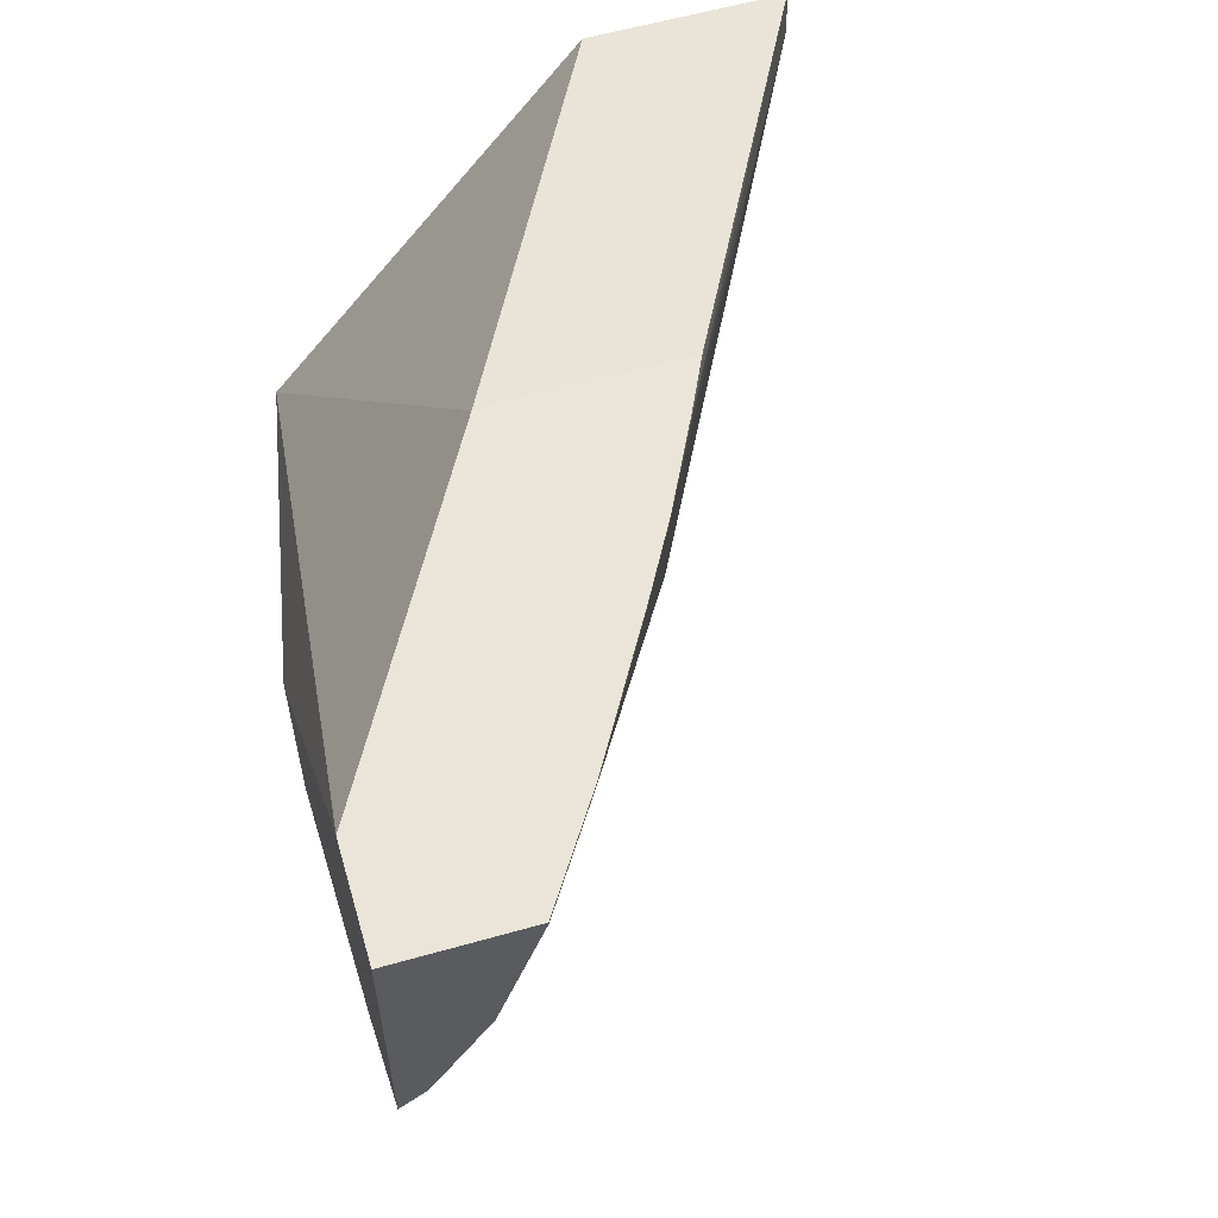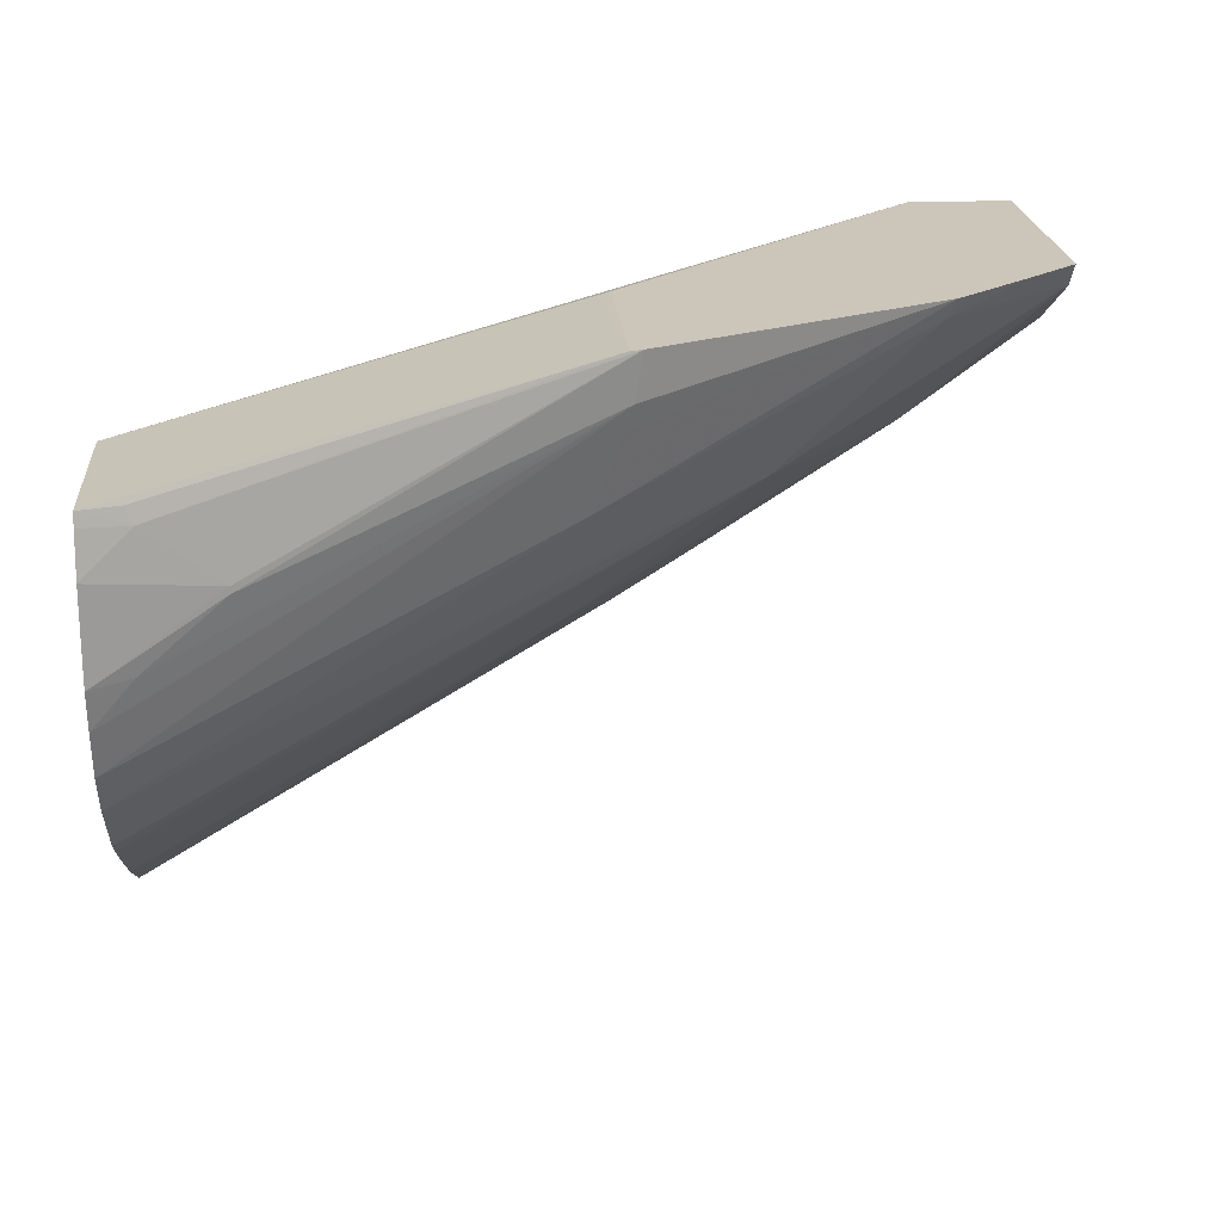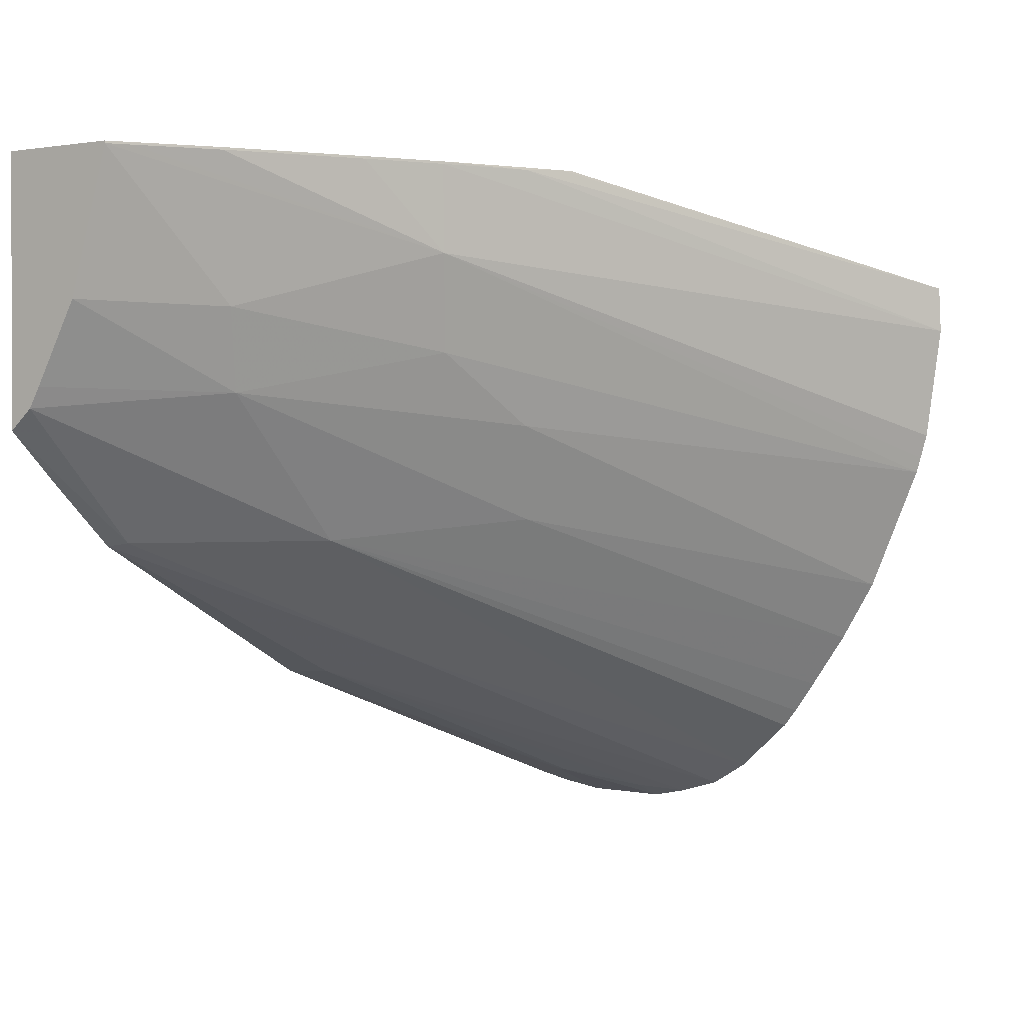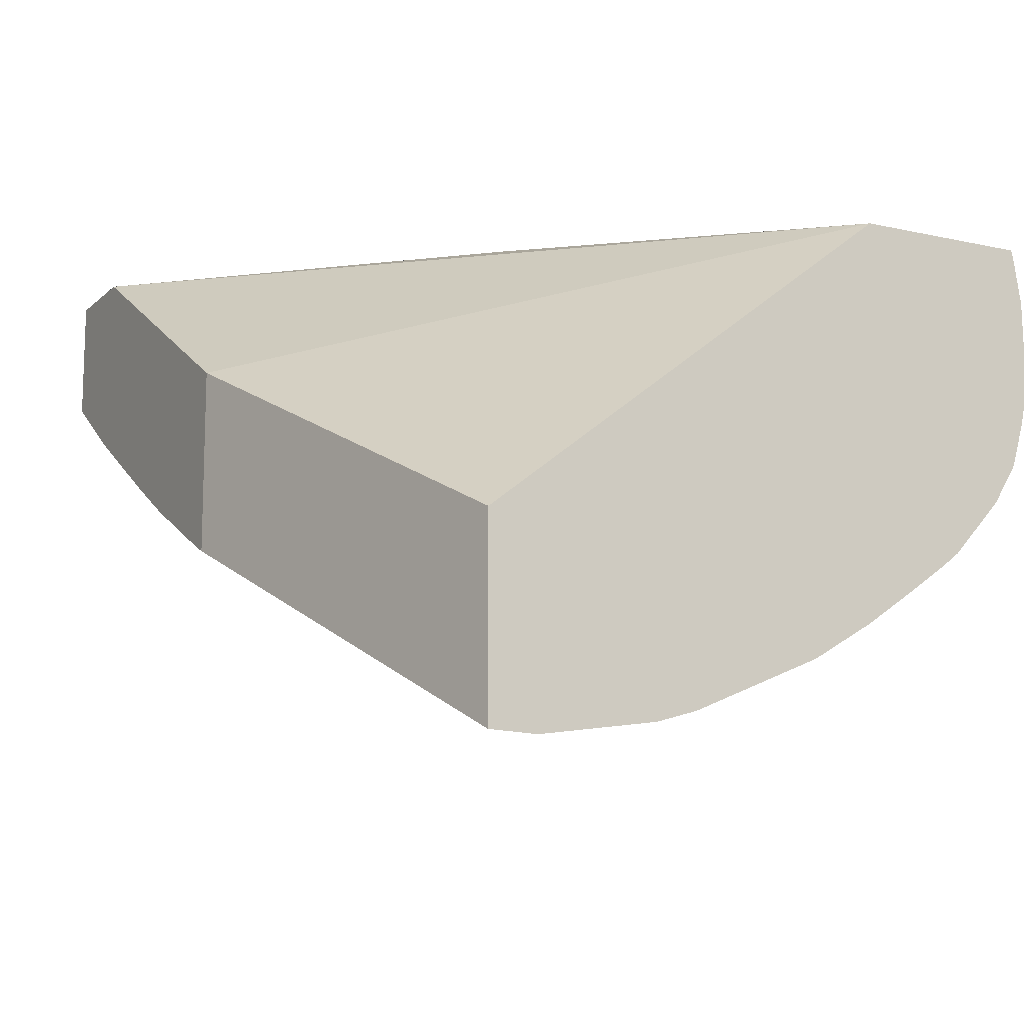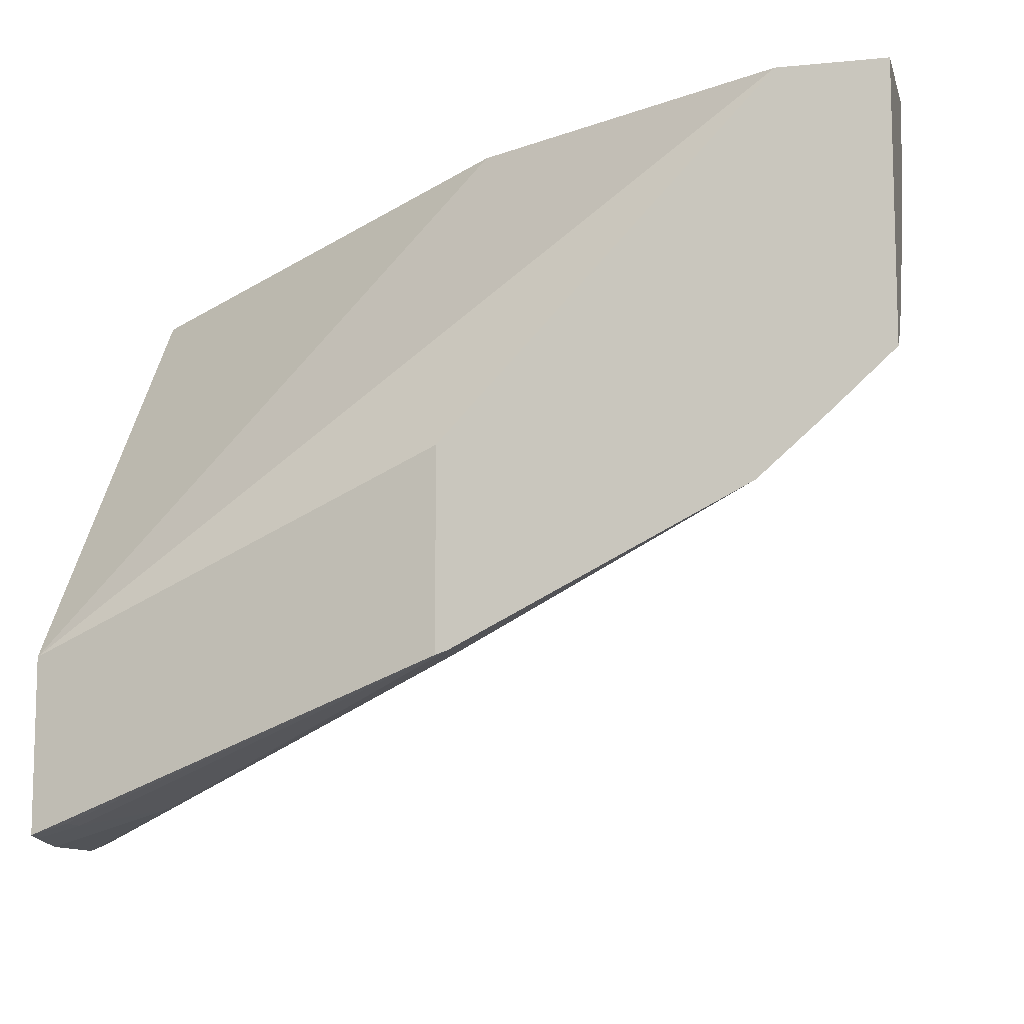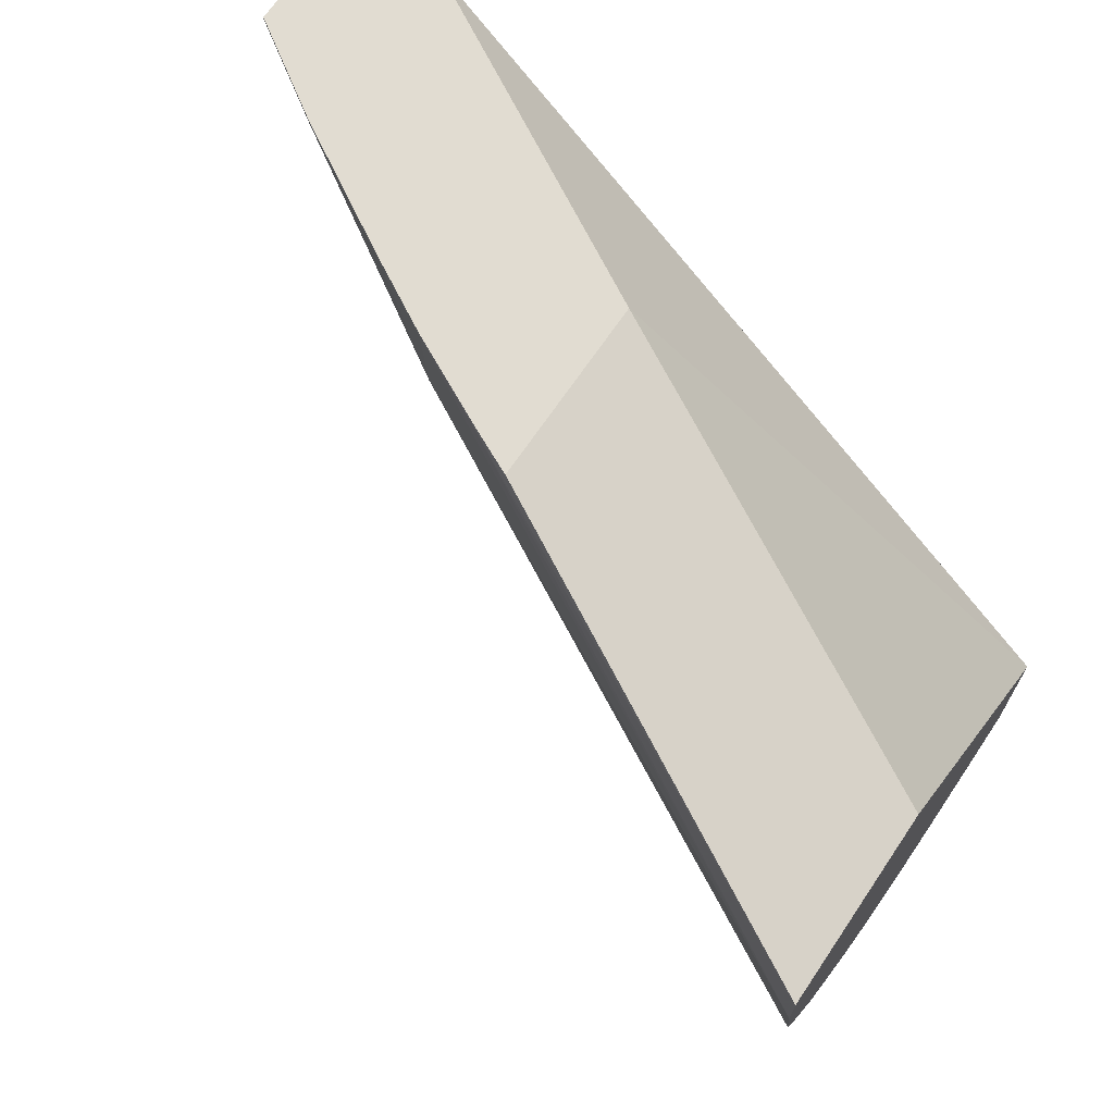
<metadata>
{"format":"obj","ext":"obj","renderer":"f3d","projection":"perspective","resolution":1024,"background":"white","views":[{"elev":59.4,"azim":73.8,"up":"+Y"},{"elev":20.9,"azim":-4.4,"up":"+Z"},{"elev":0.8,"azim":124.6,"up":"+Y"},{"elev":-12.0,"azim":-117.9,"up":"+Z"},{"elev":-10.1,"azim":14.1,"up":"+Y"},{"elev":69.1,"azim":-145.9,"up":"+Y"}]}
</metadata>
<code>
v 0.01669 0.1567 0.03669
v 0.01669 0.1549 0.03669
v 0.01669 0.1567 0.03587
v 0.016 0.1567 0.03669
v 0.0163 0.1546 0.03669
v 0.01578 0.1542 0.03657
v 0.01669 0.1551 0.03653
v 0.01669 0.1567 0.03587
v 0.01655 0.1567 0.03578
v 0.01607 0.1567 0.03547
v 0.01607 0.1567 0.03547
v 0.01389 0.1567 0.0355
v 0.01109 0.1533 0.03623
v 0.01389 0.1545 0.03669
v 0.01584 0.1542 0.03669
v 0.01478 0.1542 0.03565
v 0.01371 0.1533 0.03575
v 0.01669 0.1552 0.03645
v 0.01571 0.1552 0.03568
v 0.01669 0.1557 0.03616
v 0.01588 0.1557 0.03557
v 0.01474 0.1561 0.03473
v 0.01525 0.1567 0.03499
v 0.01523 0.1567 0.03498
v 0.01389 0.1567 0.03429
v 0.01109 0.156 0.03412
v 0.01109 0.1522 0.03623
v 0.01389 0.1532 0.03669
v 0.01397 0.1532 0.03669
v 0.01393 0.1532 0.03639
v 0.01387 0.1532 0.03623
v 0.01109 0.1524 0.03451
v 0.01109 0.1527 0.03415
v 0.01109 0.1528 0.03406
v 0.01109 0.153 0.03391
v 0.01109 0.1534 0.03366
v 0.01368 0.1543 0.0348
v 0.01109 0.1522 0.03477
v 0.01394 0.155 0.03463
v 0.01458 0.1555 0.03484
v 0.01636 0.1557 0.03592
v 0.01511 0.1557 0.03507
v 0.01477 0.1567 0.03472
v 0.01109 0.1547 0.03305
v 0.01109 0.1548 0.03302
v 0.01109 0.1549 0.03297
v 0.01109 0.1557 0.03286
v 0.01477 0.1567 0.03472
v 0.01396 0.1567 0.03432
v 0.01109 0.156 0.03288
v 0.01109 0.1521 0.03614
v 0.01137 0.1522 0.03612
v 0.01133 0.1522 0.03623
v 0.01182 0.1523 0.03575
v 0.01182 0.1523 0.03571
v 0.01133 0.1522 0.03533
v 0.01109 0.1521 0.03506
v 0.01109 0.1538 0.03341
v 0.01421 0.1567 0.03444
v 0.01421 0.1567 0.03444
v 0.01109 0.1521 0.03587
v 0.01109 0.1521 0.0353
f 1 2 7
f 1 7 18
f 1 18 20
f 1 20 8
f 1 8 3
f 1 3 11
f 1 11 24
f 1 24 48
f 1 48 60
f 1 60 49
f 1 49 25
f 1 25 12
f 1 12 4
f 1 4 14
f 1 14 28
f 1 28 29
f 1 29 15
f 1 15 5
f 1 5 2
f 2 5 6
f 2 6 7
f 3 8 9
f 3 9 10
f 3 10 11
f 4 12 13
f 4 13 14
f 5 15 6
f 6 16 7
f 6 15 17
f 6 17 16
f 7 16 19
f 7 19 18
f 8 20 21
f 8 21 22
f 8 22 9
f 9 22 10
f 10 23 24
f 10 24 11
f 10 22 23
f 12 25 50
f 12 50 26
f 12 26 13
f 13 26 50
f 13 50 47
f 13 47 46
f 13 46 45
f 13 45 44
f 13 44 58
f 13 58 36
f 13 36 35
f 13 35 34
f 13 34 33
f 13 33 32
f 13 32 38
f 13 38 57
f 13 57 62
f 13 62 61
f 13 61 51
f 13 51 27
f 13 27 28
f 13 28 14
f 15 29 30
f 15 30 31
f 15 31 17
f 16 17 32
f 16 32 33
f 16 33 34
f 16 34 35
f 16 35 36
f 16 36 37
f 16 37 19
f 17 31 38
f 17 38 32
f 18 19 20
f 19 39 40
f 19 40 21
f 19 21 41
f 19 41 20
f 19 37 39
f 20 41 21
f 21 40 42
f 21 42 22
f 22 43 23
f 22 42 40
f 22 40 44
f 22 44 45
f 22 45 46
f 22 46 47
f 22 47 43
f 23 43 48
f 23 48 24
f 25 49 50
f 27 51 52
f 27 52 53
f 27 53 28
f 28 53 52
f 28 52 29
f 29 52 54
f 29 54 55
f 29 55 30
f 30 55 56
f 30 56 57
f 30 57 38
f 30 38 31
f 36 58 37
f 37 58 39
f 39 58 44
f 39 44 40
f 43 47 59
f 43 59 48
f 47 50 59
f 48 59 60
f 49 60 59
f 49 59 50
f 51 61 52
f 52 61 54
f 54 61 62
f 54 62 55
f 55 62 56
f 56 62 57

</code>
